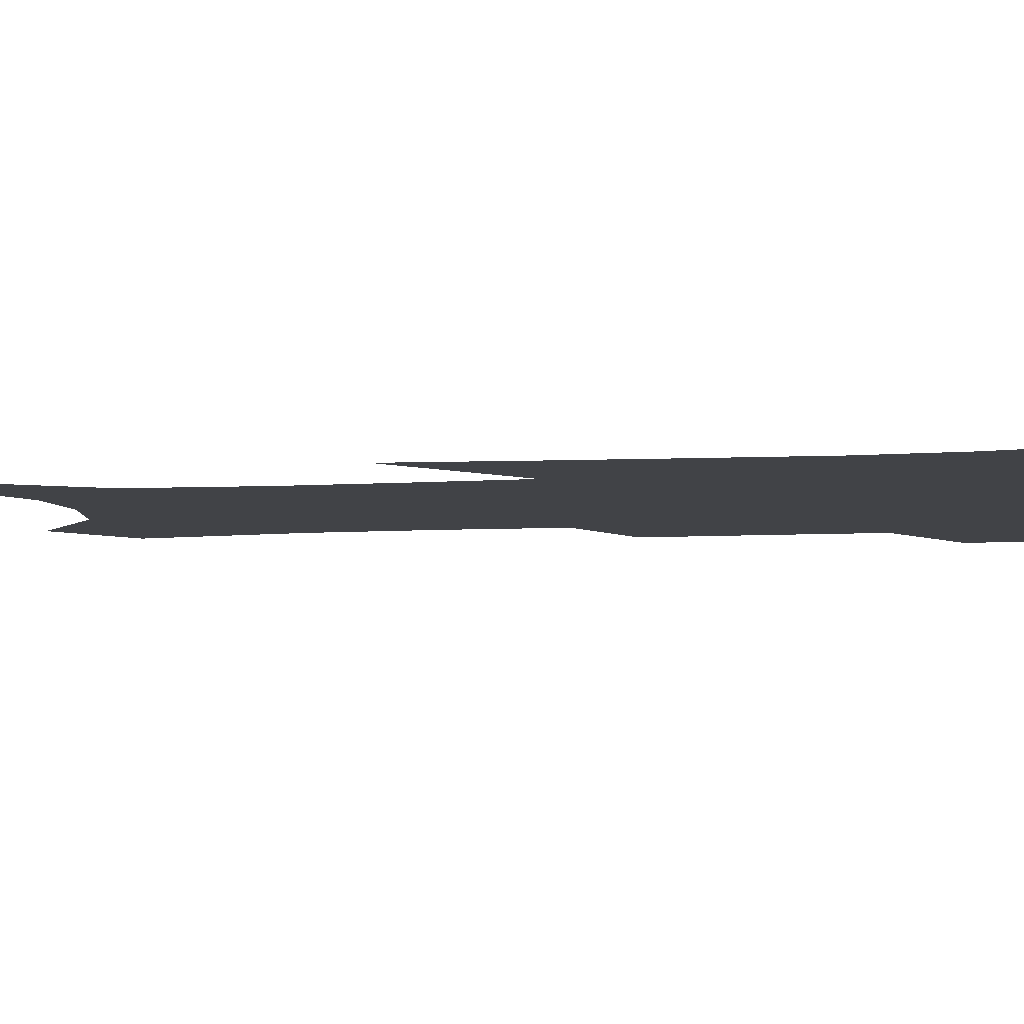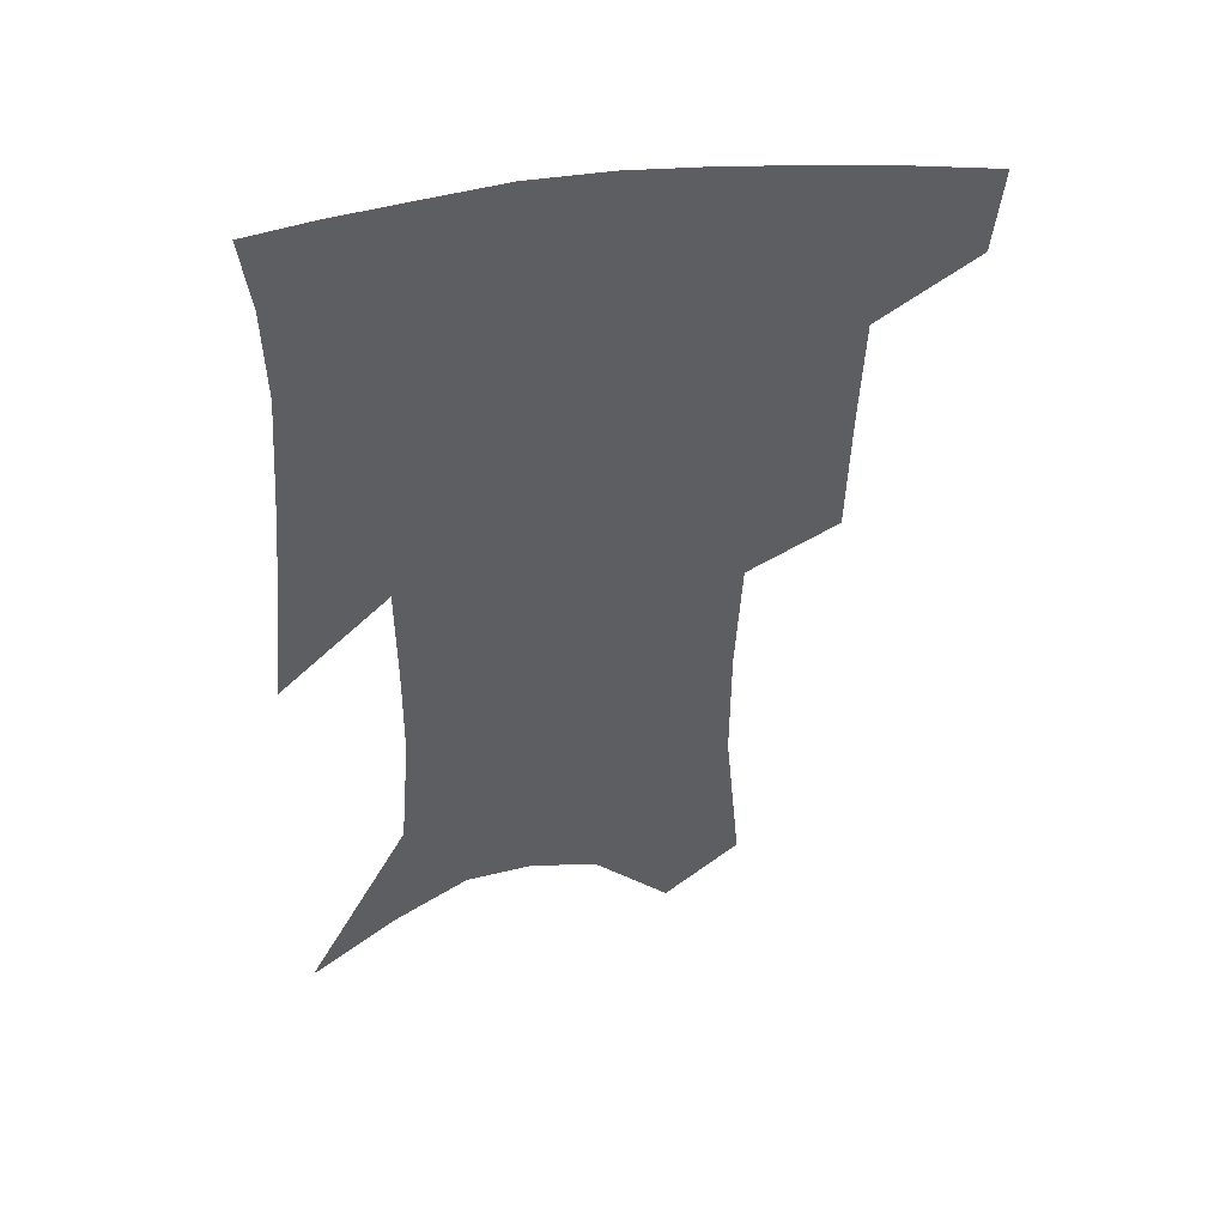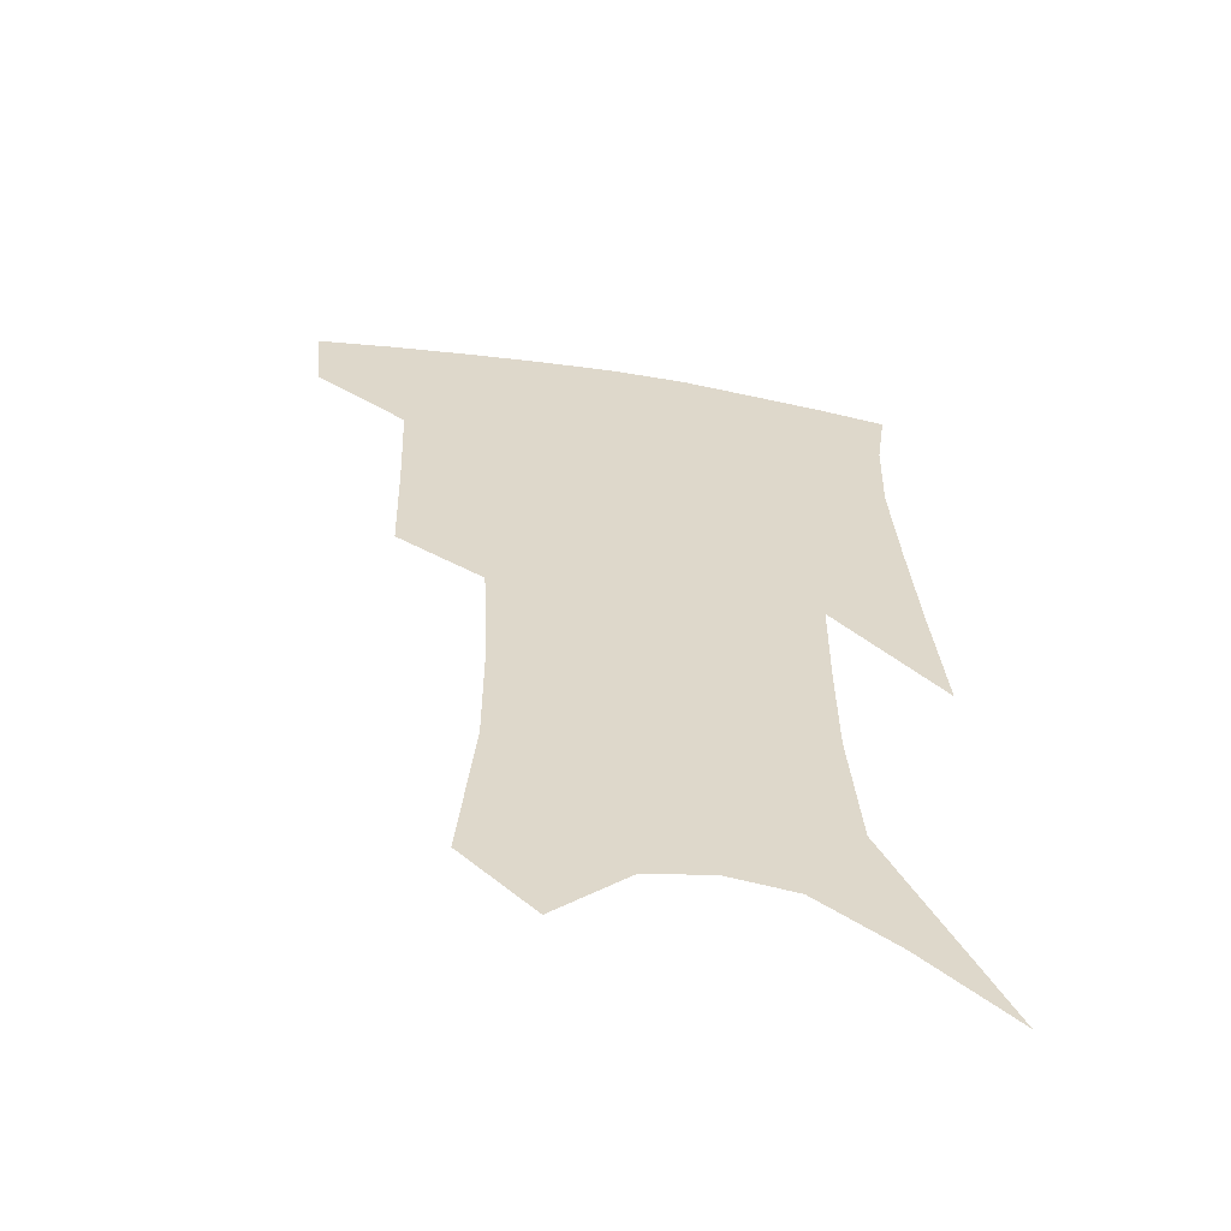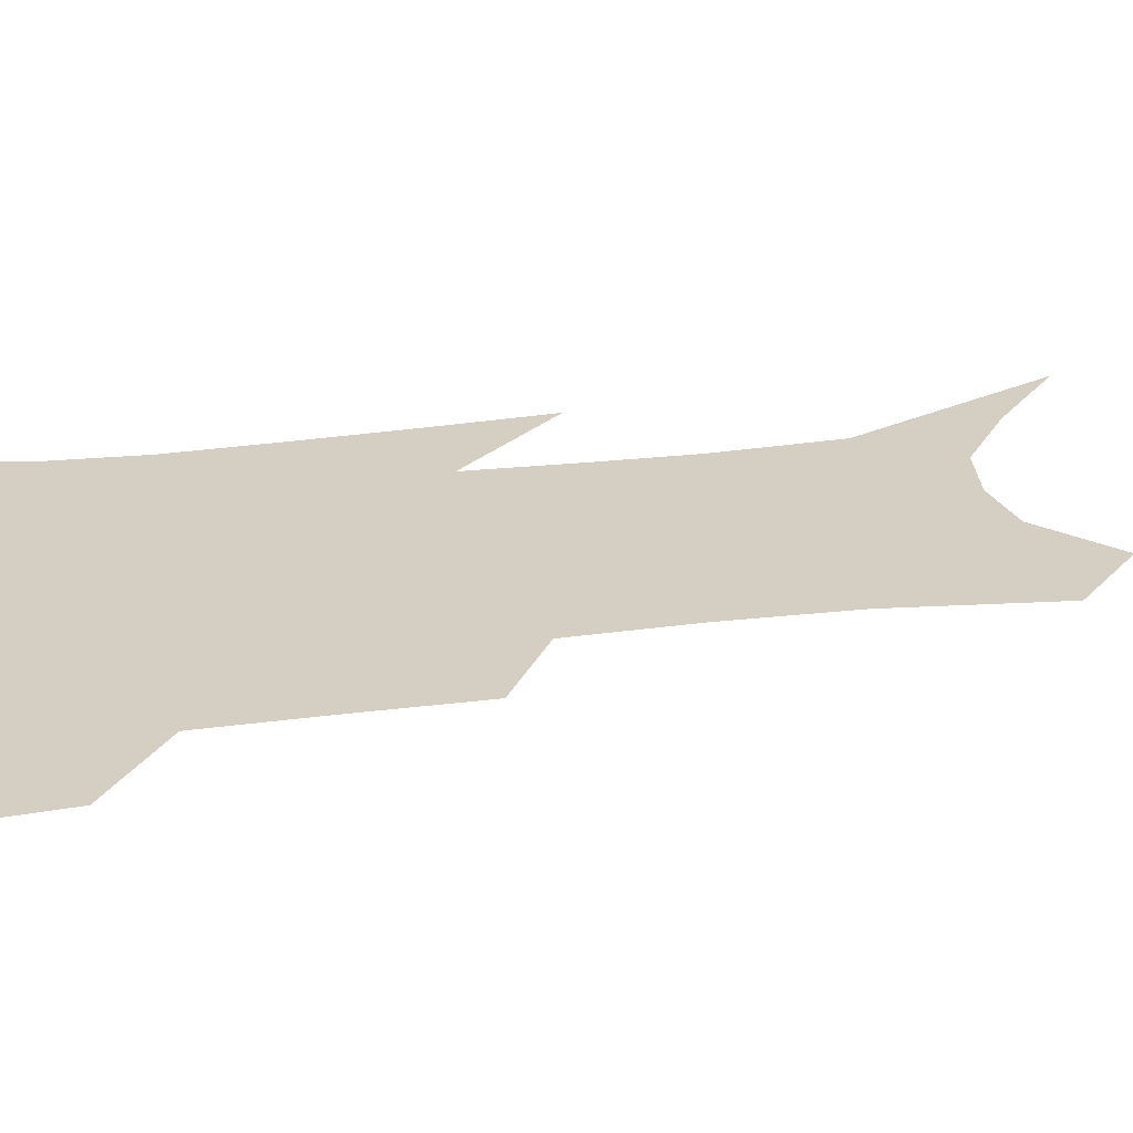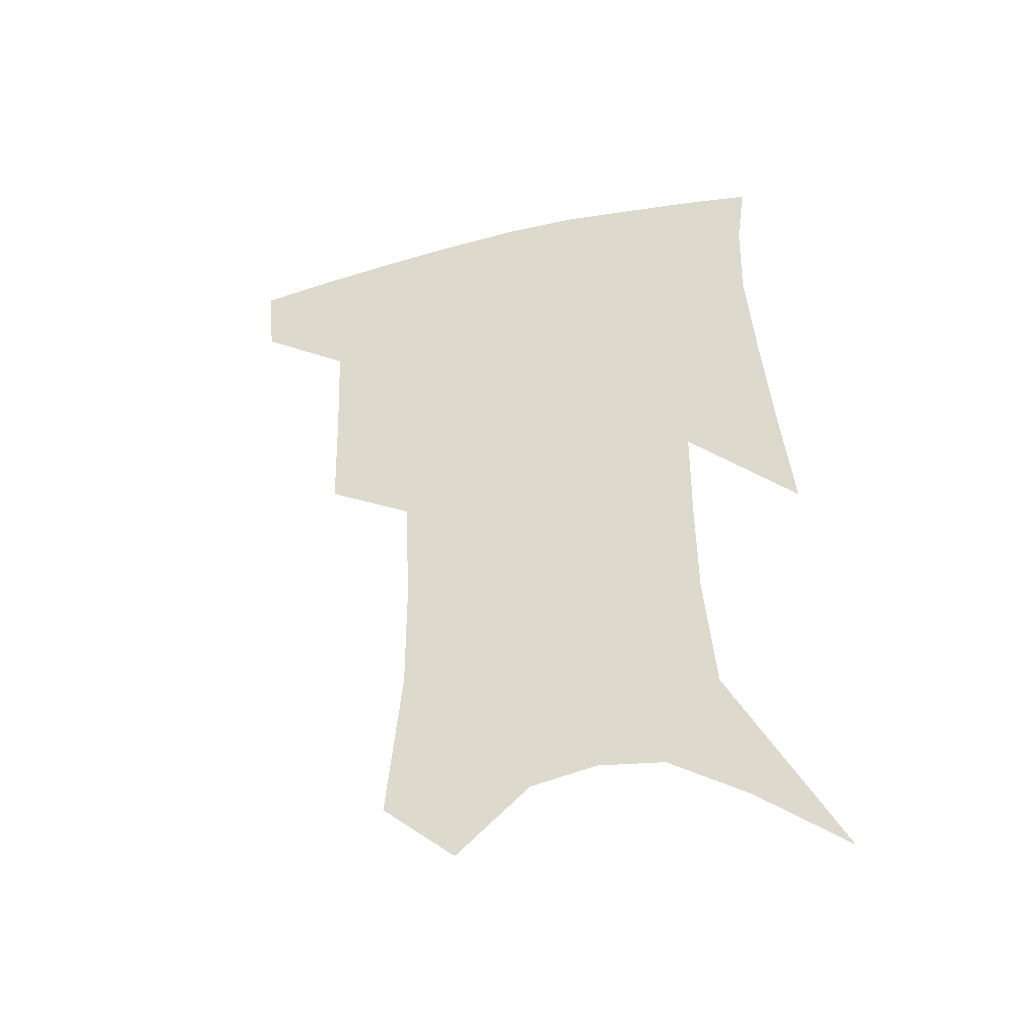
<metadata>
{"format":"obj","ext":"obj","renderer":"f3d","projection":"perspective","resolution":1024,"background":"white","views":[{"elev":-7.3,"azim":100.8,"up":"+Z"},{"elev":48.1,"azim":170.2,"up":"+Y"},{"elev":-58.6,"azim":-10.0,"up":"+Y"},{"elev":25.7,"azim":-100.1,"up":"+Z"},{"elev":-45.5,"azim":14.4,"up":"+Y"}]}
</metadata>
<code>
v 473.9 381.6 0
v 471.1 408.4 0
v 506.5 285.2 0
v 505.4 324.8 0
v 503.9 360.6 0
v 500.6 387.5 0
v 496.6 412.8 0
v 531.8 136 0
v 536.6 189 0
v 536.5 229.9 0
v 534.4 269 0
v 531.4 304.3 0
v 530.3 338.7 0
v 528.2 366.3 0
v 525.2 391.2 0
v 522 416.4 0
v 555.5 114 0
v 559.4 171.7 0
v 558.4 207.8 0
v 558 249.6 0
v 555.4 281.4 0
v 554.4 316.7 0
v 553.5 345.7 0
v 552.6 371.2 0
v 550.1 394.6 0
v 547.3 419.4 0
v 579.2 136 0
v 579.7 182.3 0
v 578.7 219.5 0
v 577.4 253.9 0
v 575.7 286 0
v 575.4 320.6 0
v 575.2 348 0
v 575.4 373.5 0
v 574.8 396.4 0
v 572.4 421.4 0
v 600.6 140.1 0
v 599 183.6 0
v 597.8 220.1 0
v 596.8 258.3 0
v 596.3 292.7 0
v 596 322.6 0
v 596.5 349.9 0
v 597.5 374.5 0
v 598.3 396.8 0
v 597.2 421.5 0
v 622.1 137.2 0
v 619.7 175 0
v 616.6 221.4 0
v 616.5 254 0
v 617.2 285.1 0
v 616.8 317.5 0
v 616.8 349.8 0
v 618.9 372.9 0
v 620.9 396.1 0
v 623.1 418.8 0
v 647.1 120.3 0
v 640.9 166.4 0
v 637.6 208.8 0
v 637.3 242.3 0
v 637.6 278 0
v 637.6 312 0
v 638.1 342.3 0
v 640.5 368.3 0
v 642.8 394.1 0
v 646.2 416.3 0
v 675.8 96.11 0
v 673.3 242.1 0
v 669.2 284.2 0
v 666.1 322 0
v 663.6 358.5 0
v 664.4 389.1 0
v 667.6 412.9 0
v 691 451 0
f 5 6 1
f 1 6 2
f 6 7 2
f 11 12 3
f 3 12 4
f 12 13 4
f 4 13 5
f 13 14 5
f 5 14 6
f 14 15 6
f 6 15 7
f 15 16 7
f 17 18 8
f 8 18 9
f 18 19 9
f 9 19 10
f 19 20 10
f 10 20 11
f 20 21 11
f 11 21 12
f 21 22 12
f 12 22 13
f 22 23 13
f 13 23 14
f 23 24 14
f 14 24 15
f 24 25 15
f 15 25 16
f 25 26 16
f 17 27 18
f 27 28 18
f 18 28 19
f 28 29 19
f 19 29 20
f 29 30 20
f 20 30 21
f 30 31 21
f 21 31 22
f 31 32 22
f 22 32 23
f 32 33 23
f 23 33 24
f 33 34 24
f 24 34 25
f 34 35 25
f 25 35 26
f 35 36 26
f 27 37 28
f 37 38 28
f 28 38 29
f 38 39 29
f 29 39 30
f 39 40 30
f 30 40 31
f 40 41 31
f 31 41 32
f 41 42 32
f 32 42 33
f 42 43 33
f 33 43 34
f 43 44 34
f 34 44 35
f 44 45 35
f 35 45 36
f 45 46 36
f 37 47 38
f 47 48 38
f 38 48 39
f 48 49 39
f 39 49 40
f 49 50 40
f 40 50 41
f 50 51 41
f 41 51 42
f 51 52 42
f 42 52 43
f 52 53 43
f 43 53 44
f 53 54 44
f 44 54 45
f 54 55 45
f 45 55 46
f 55 56 46
f 47 57 48
f 57 58 48
f 48 58 49
f 58 59 49
f 49 59 50
f 59 60 50
f 50 60 51
f 60 61 51
f 51 61 52
f 61 62 52
f 52 62 53
f 62 63 53
f 53 63 54
f 63 64 54
f 54 64 55
f 64 65 55
f 55 65 56
f 65 66 56
f 57 67 58
f 61 68 62
f 68 69 62
f 62 69 63
f 69 70 63
f 63 70 64
f 70 71 64
f 64 71 65
f 71 72 65
f 65 72 66
f 72 73 66

</code>
